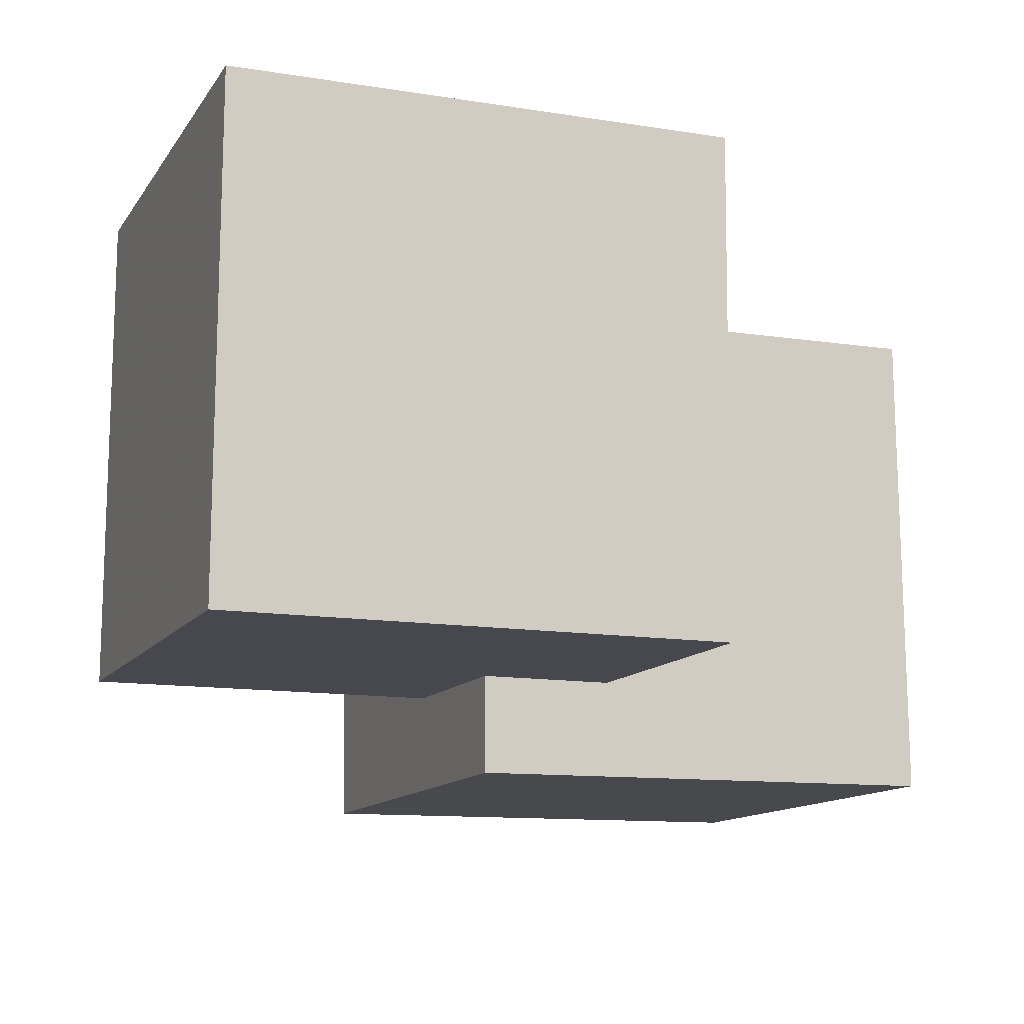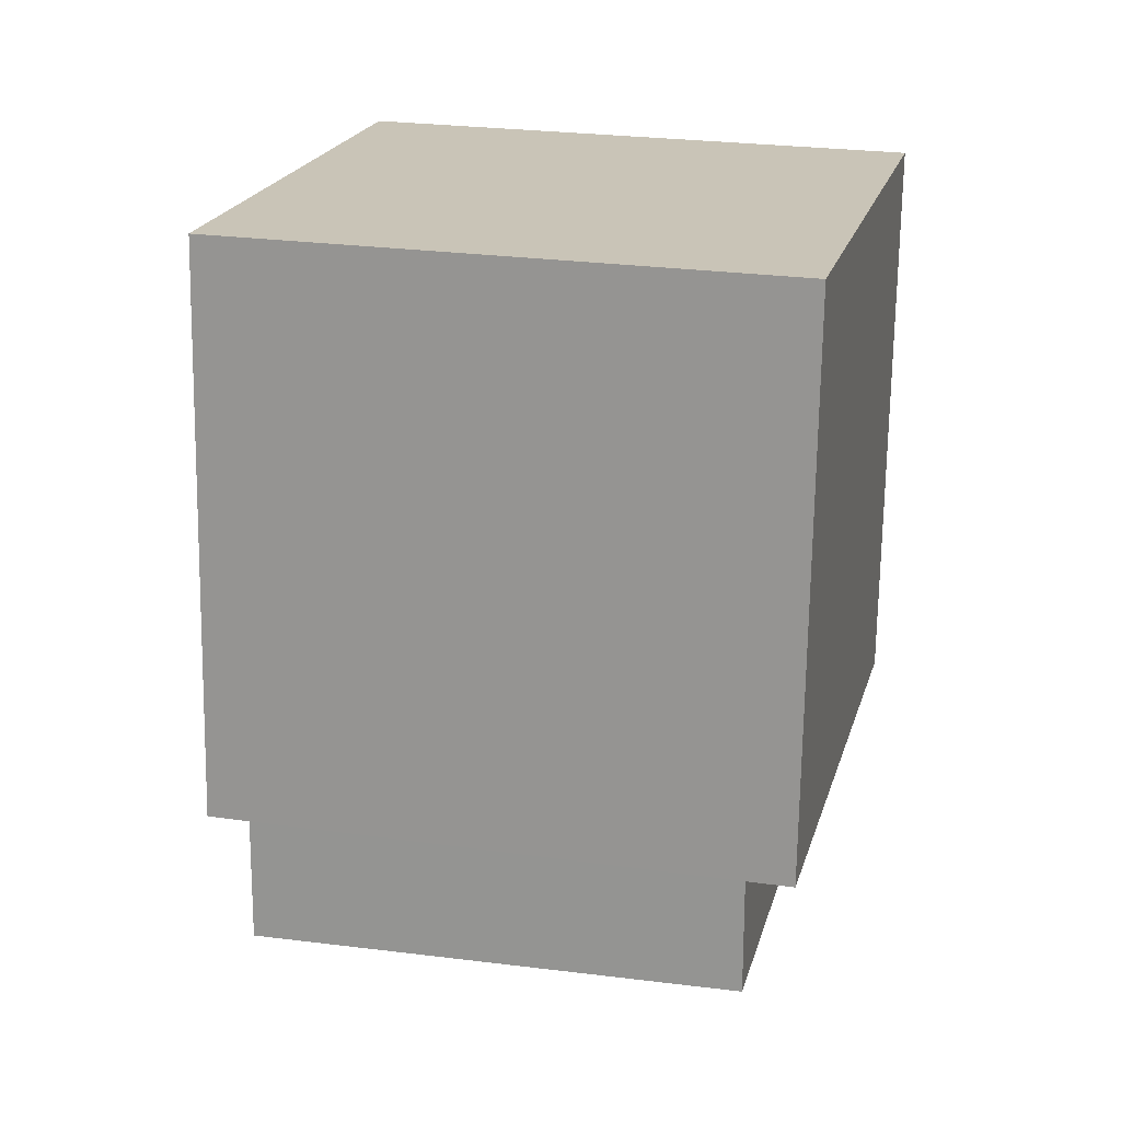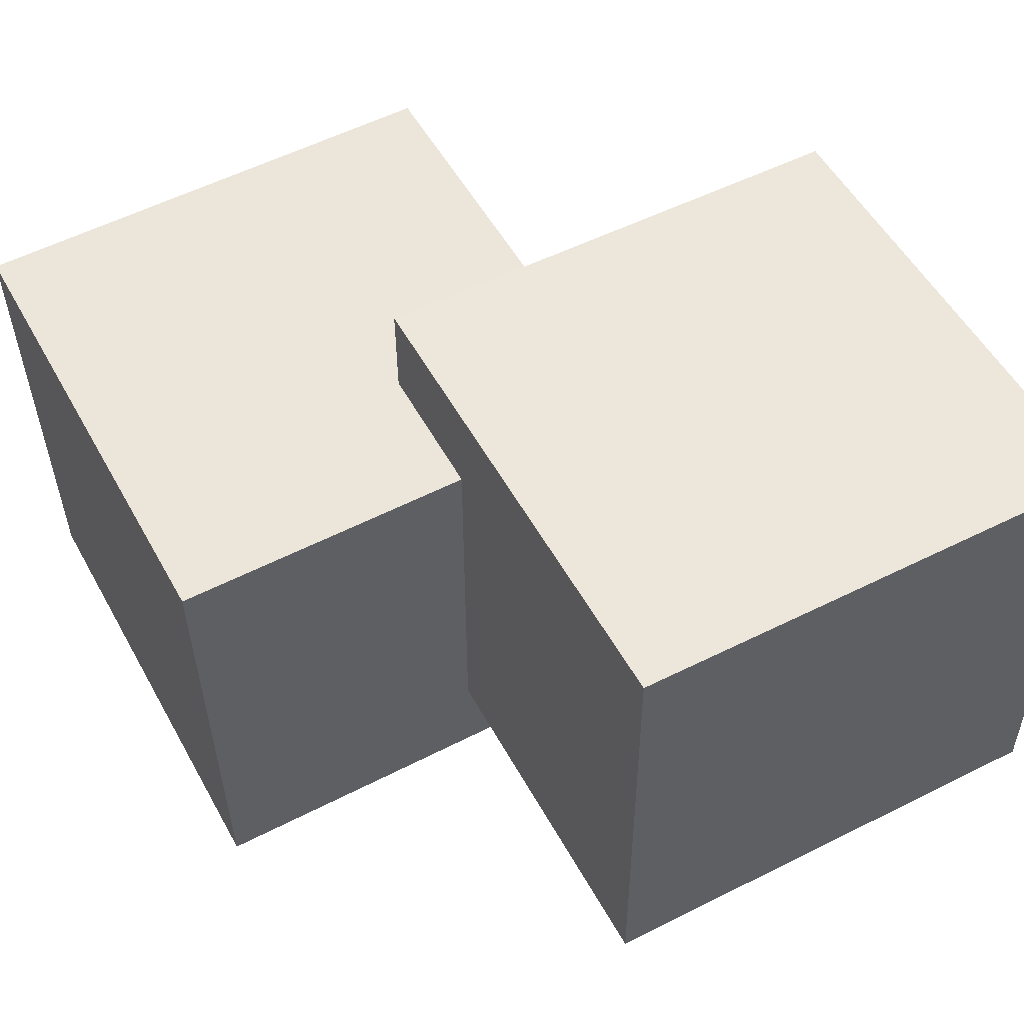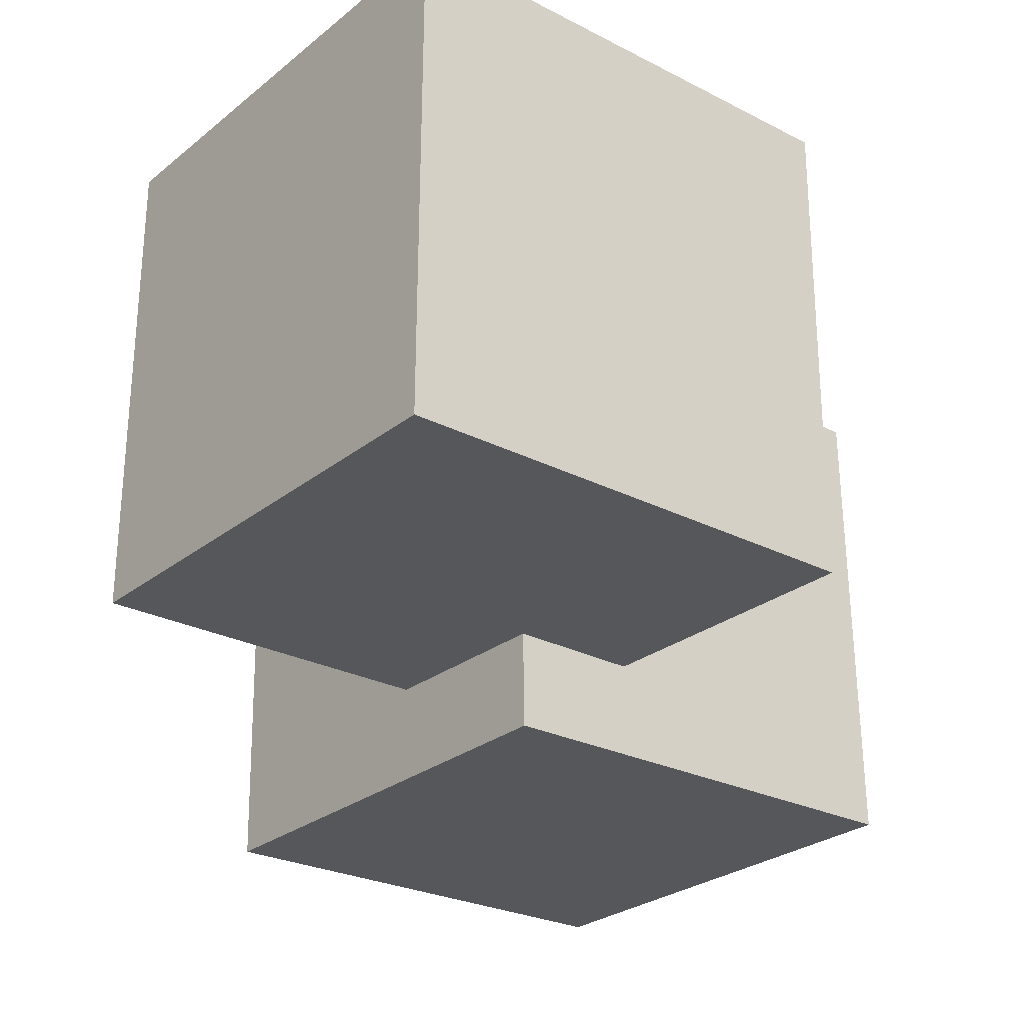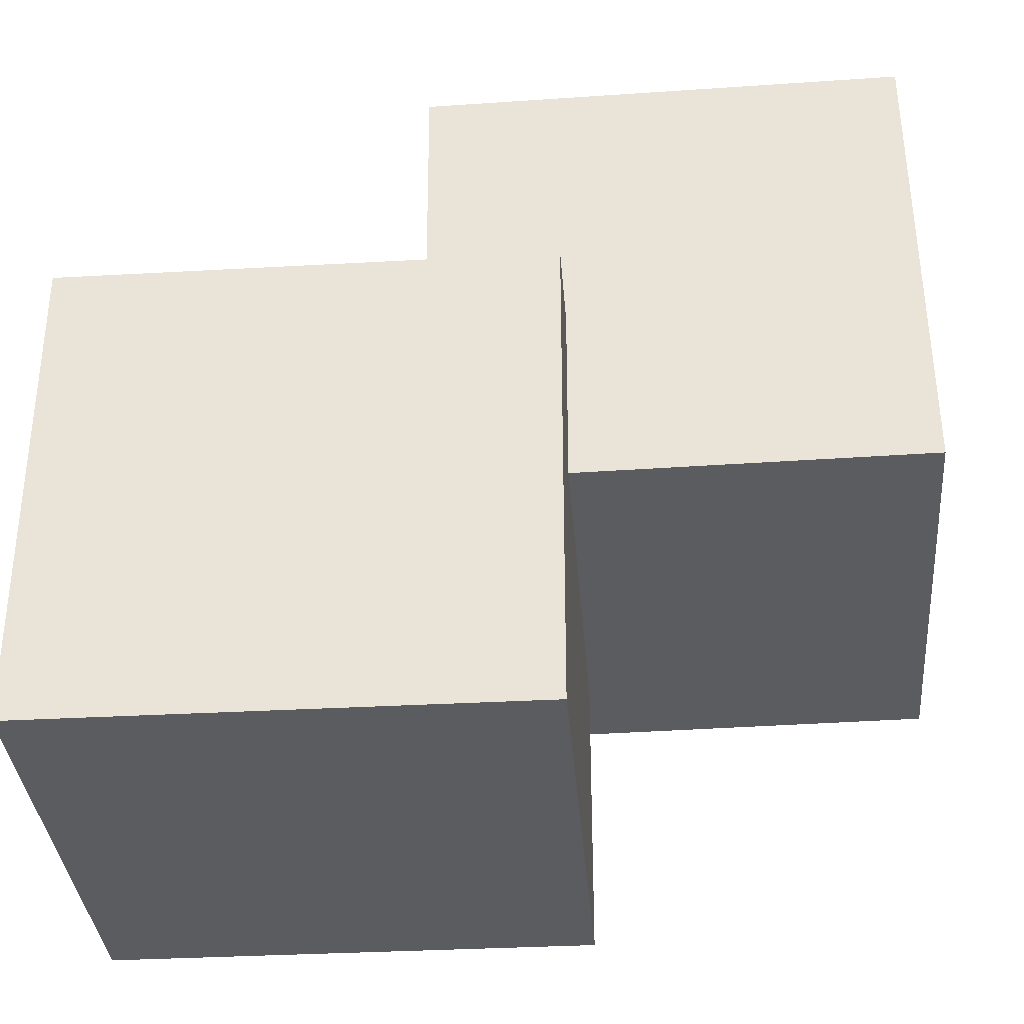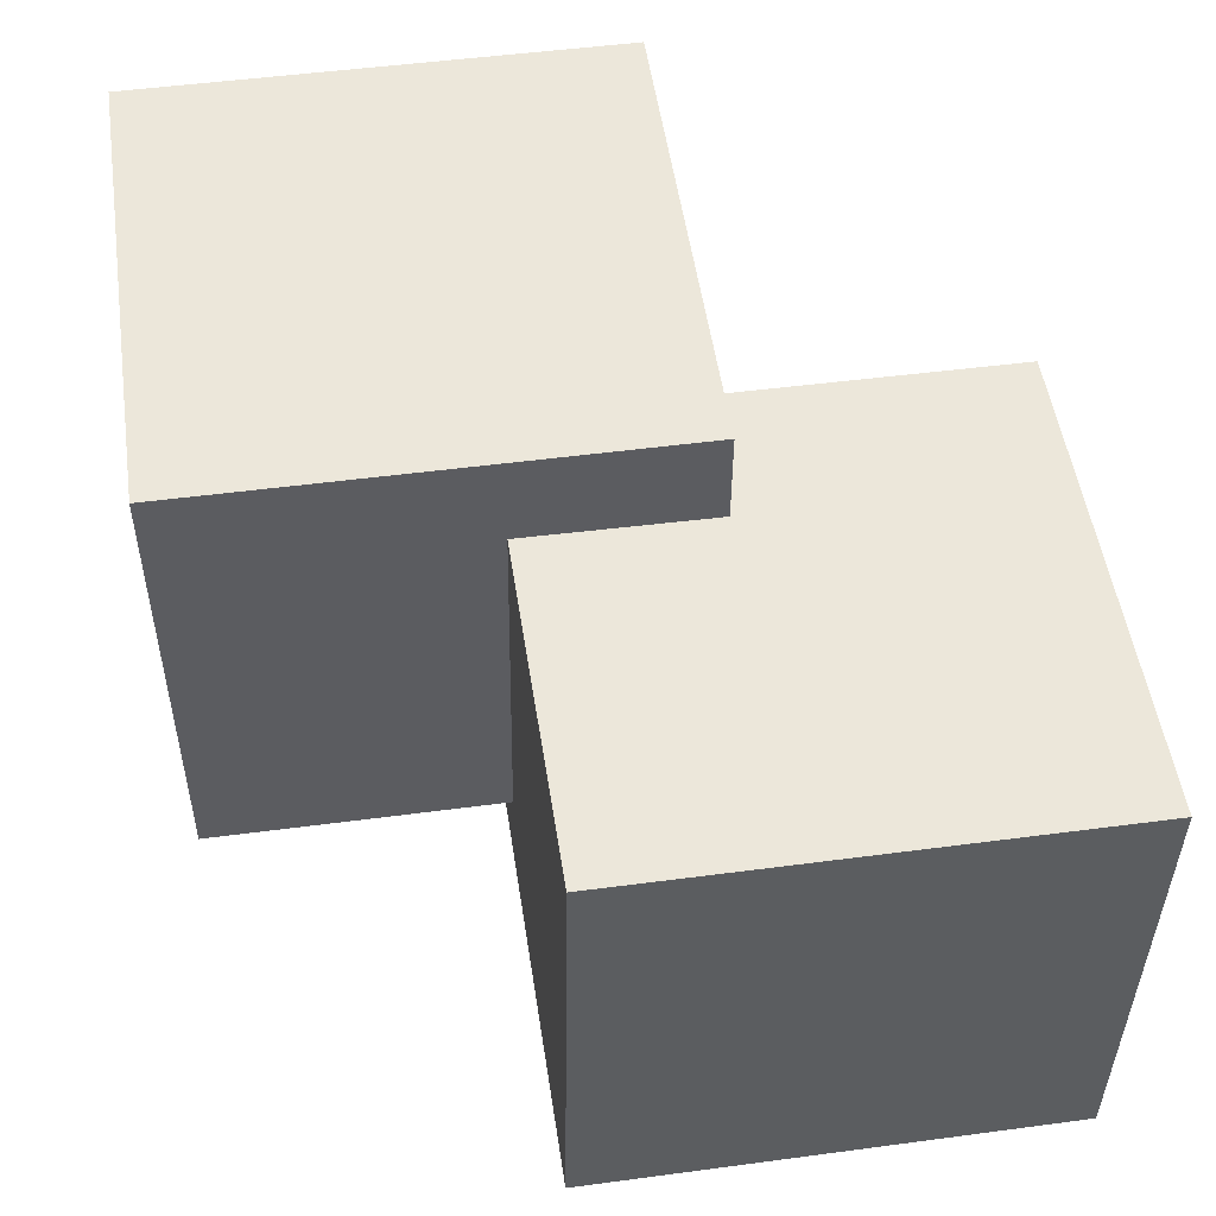
<metadata>
{"format":"obj","ext":"obj","renderer":"f3d","projection":"perspective","resolution":1024,"background":"white","views":[{"elev":-11.6,"azim":-20.5,"up":"+Z"},{"elev":20.0,"azim":103.4,"up":"+Y"},{"elev":53.2,"azim":-118.1,"up":"+Z"},{"elev":-26.0,"azim":-38.8,"up":"+Z"},{"elev":-34.4,"azim":4.7,"up":"+Y"},{"elev":51.9,"azim":81.8,"up":"+Z"}]}
</metadata>
<code>
v -0.0179 -0.02551 -0.03959
v -0.01805 -0.02484 0.007827
v -0.01823 0.02191 -0.04027
v -0.01838 0.02258 0.007154
v 0.02953 -0.02517 -0.03945
v 0.02938 -0.0245 0.007975
v 0.0292 0.02225 -0.04012
v 0.02904 0.02292 0.007302
f 1.0 7.0 5.0
f 1.0 3.0 7.0
f 1.0 4.0 3.0
f 1.0 2.0 4.0
f 3.0 8.0 7.0
f 3.0 4.0 8.0
f 5.0 7.0 8.0
f 5.0 8.0 6.0
f 1.0 5.0 6.0
f 1.0 6.0 2.0
f 2.0 6.0 8.0
f 2.0 8.0 4.0
v -0.05233 -0.05403 -0.0298
v -0.05203 -0.0539 0.01763
v -0.05234 -0.006606 -0.02993
v -0.05204 -0.006469 0.01749
v -0.004908 -0.05403 -0.0301
v -0.004606 -0.05389 0.01733
v -0.004915 -0.006599 -0.03024
v -0.004614 -0.006463 0.01719
f 9.0 15.0 13.0
f 9.0 11.0 15.0
f 9.0 12.0 11.0
f 9.0 10.0 12.0
f 11.0 16.0 15.0
f 11.0 12.0 16.0
f 13.0 15.0 16.0
f 13.0 16.0 14.0
f 9.0 13.0 14.0
f 9.0 14.0 10.0
f 10.0 14.0 16.0
f 10.0 16.0 12.0

</code>
